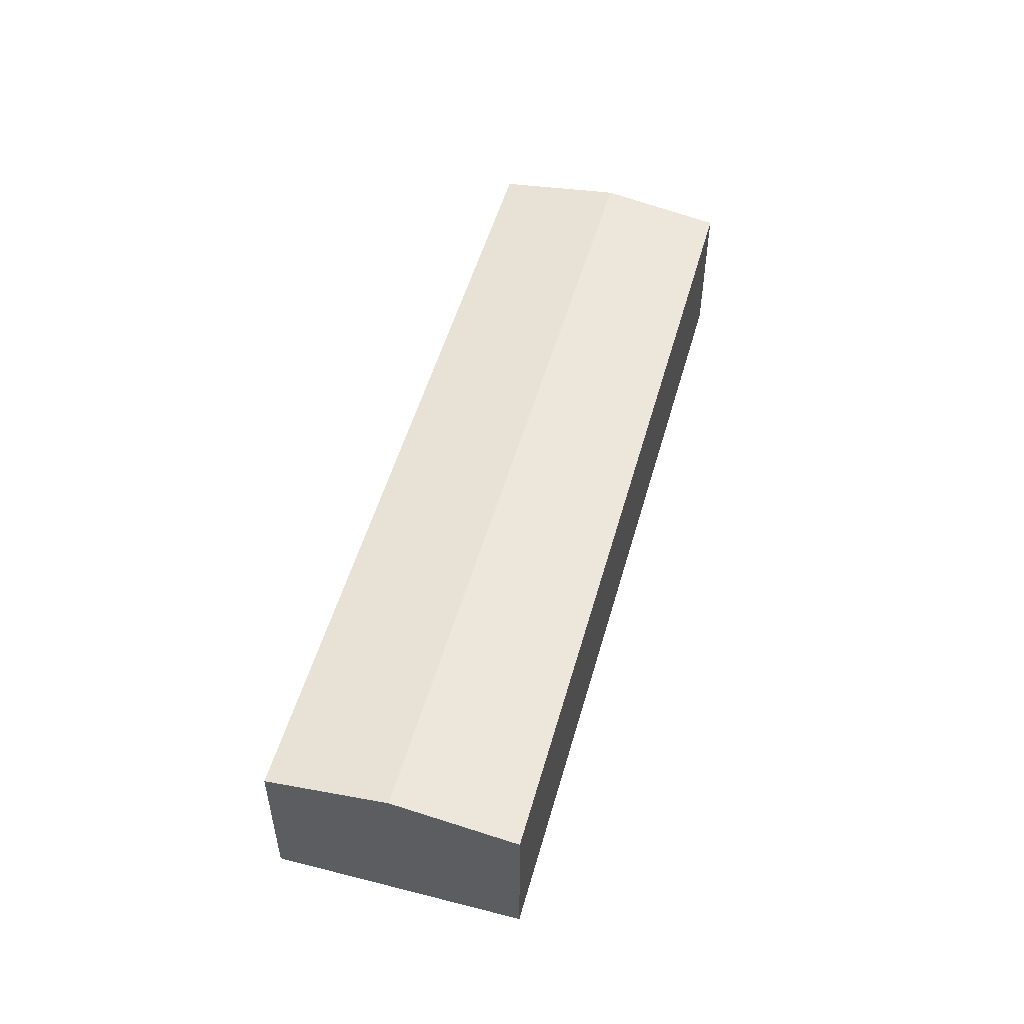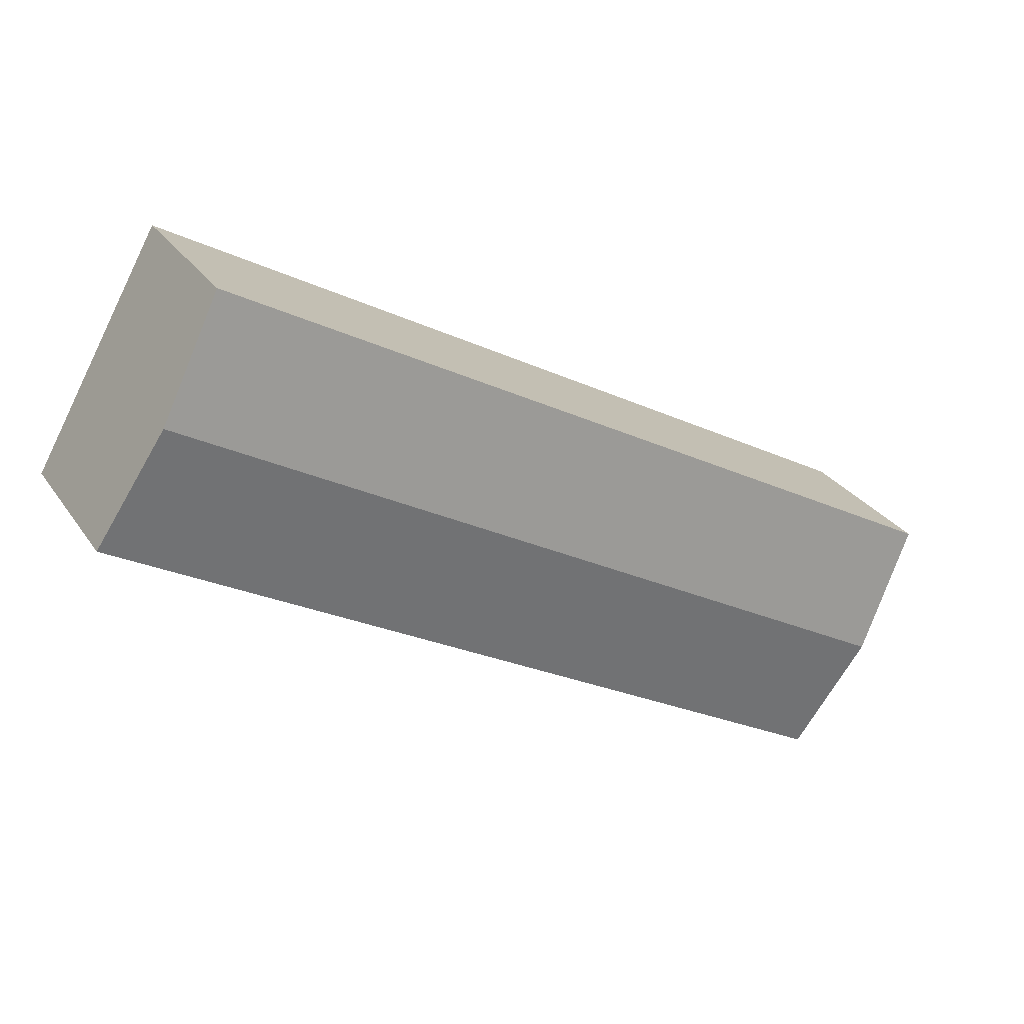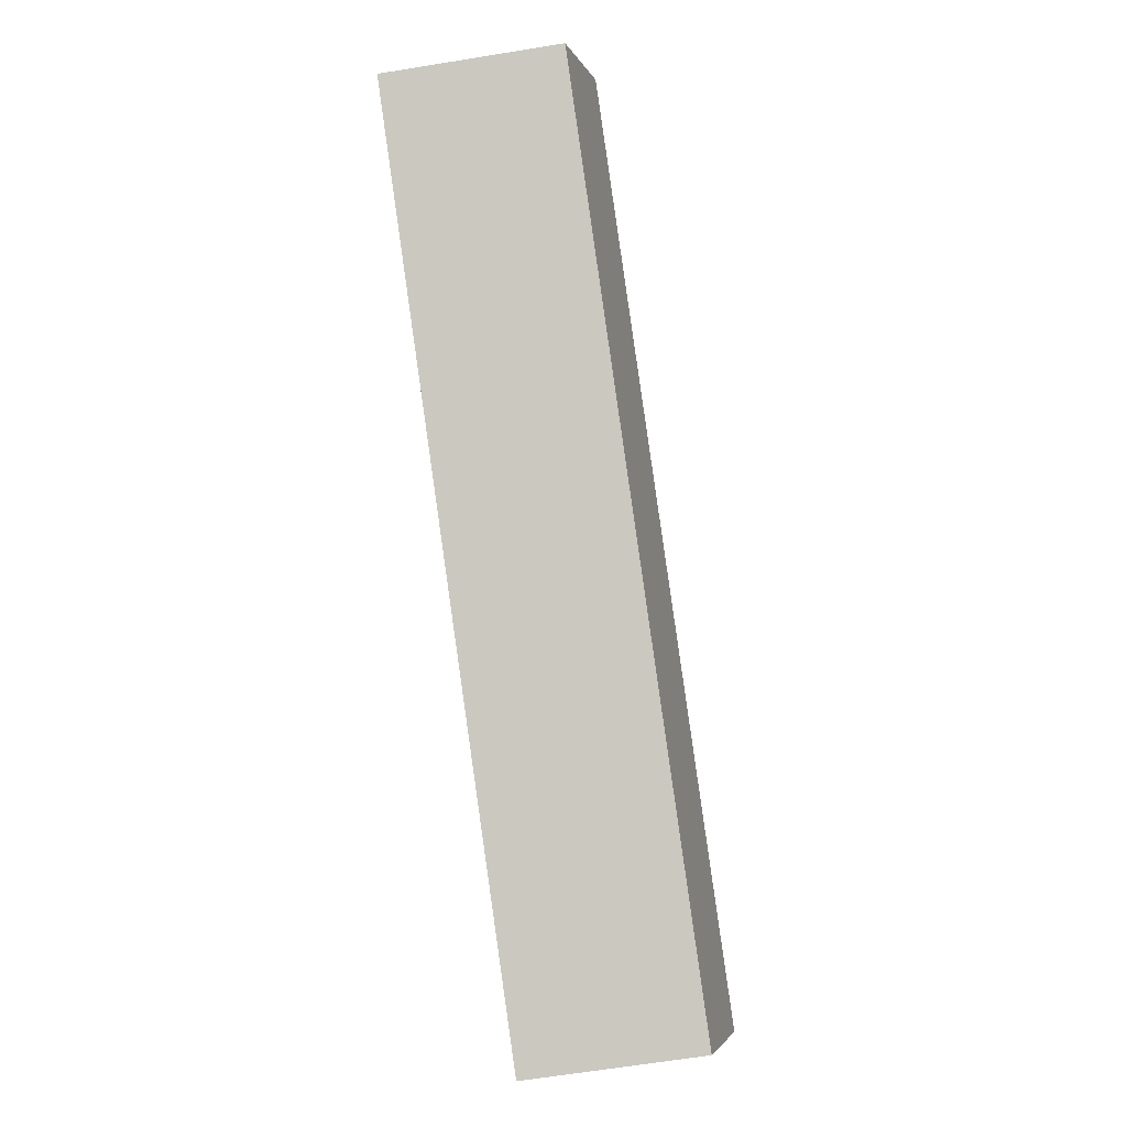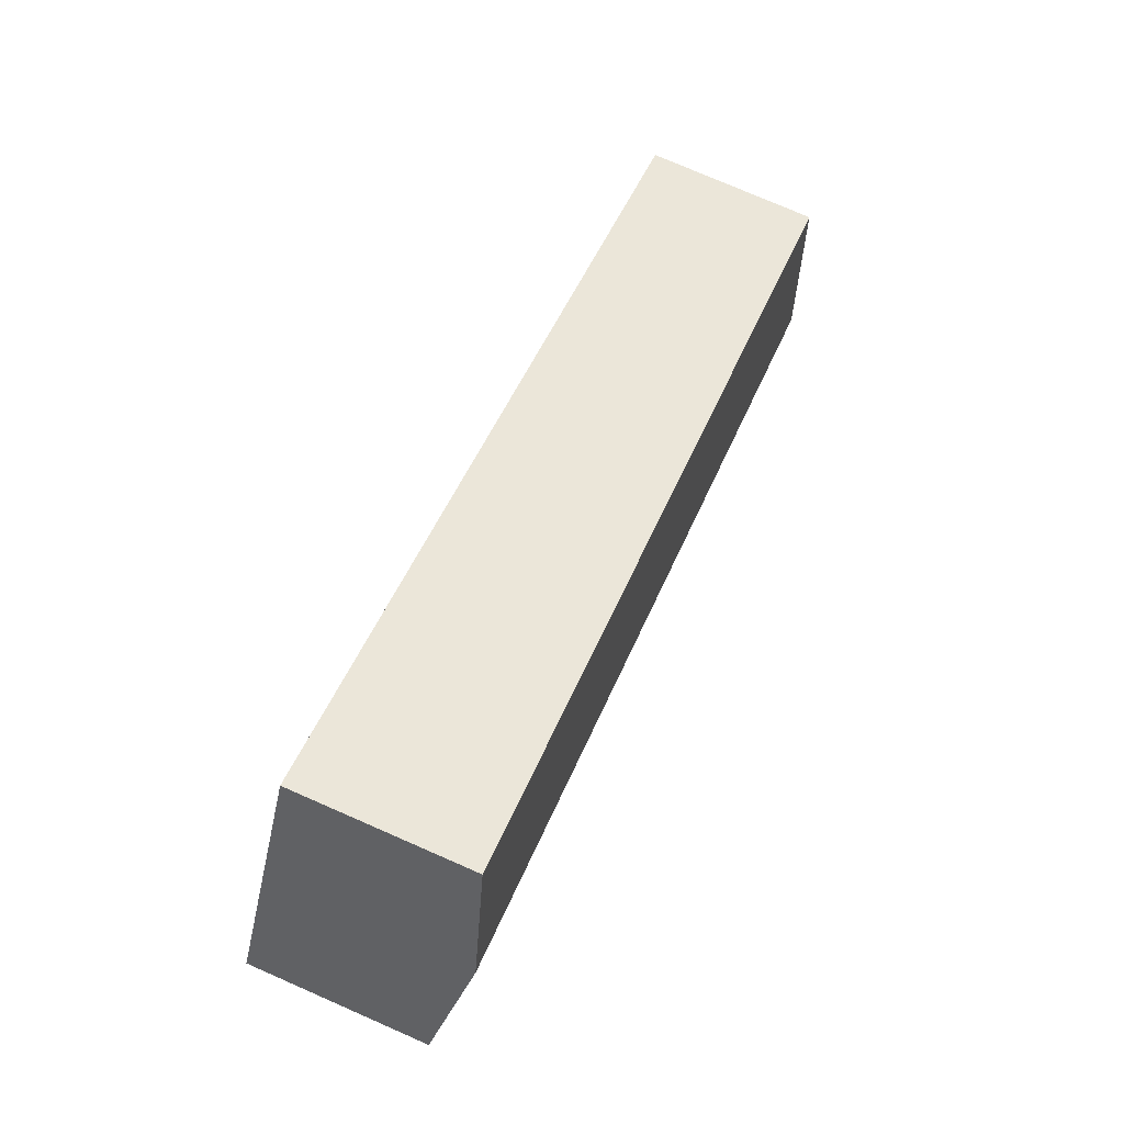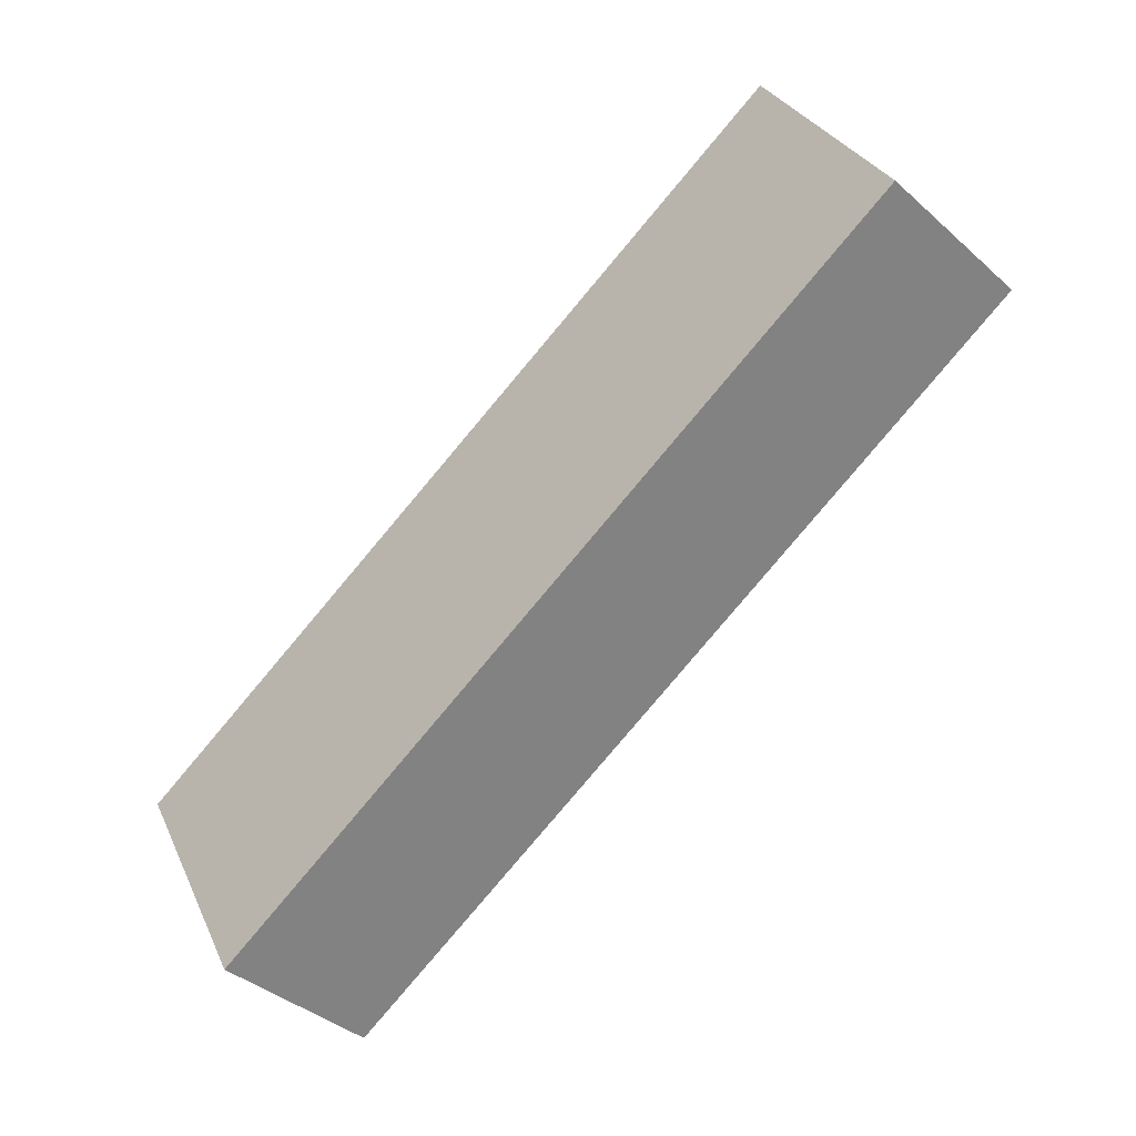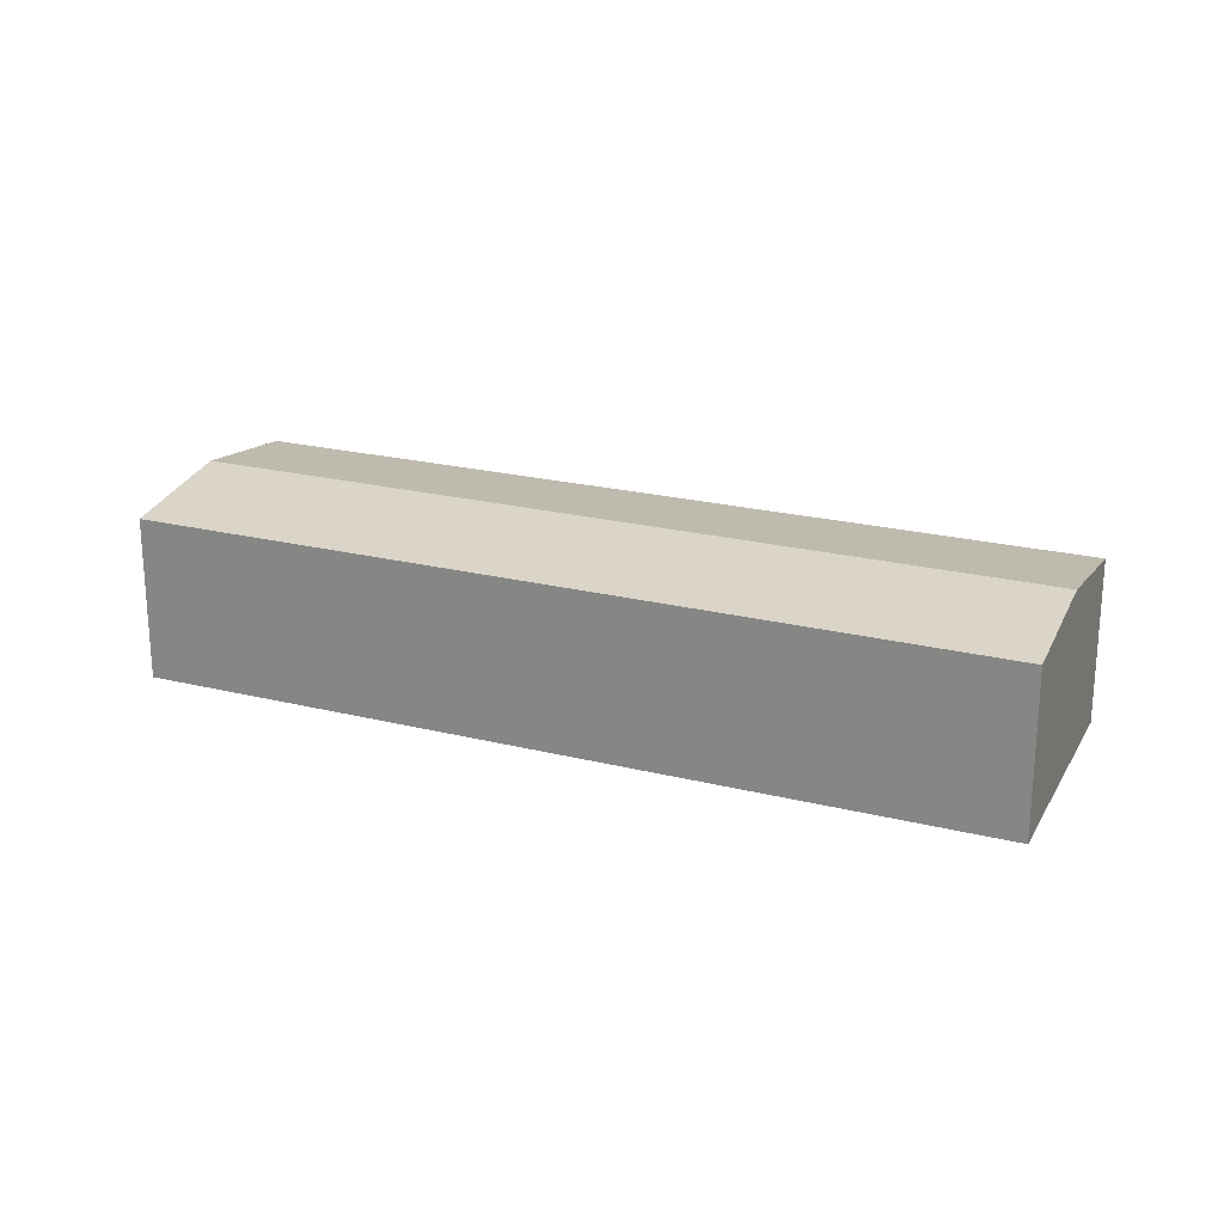
<metadata>
{"format":"obj","ext":"obj","renderer":"f3d","projection":"perspective","resolution":1024,"background":"white","views":[{"elev":53.1,"azim":-103.8,"up":"+Y"},{"elev":28.3,"azim":152.7,"up":"+Z"},{"elev":-64.7,"azim":99.3,"up":"+Z"},{"elev":76.1,"azim":113.6,"up":"+Z"},{"elev":-39.2,"azim":42.4,"up":"+Z"},{"elev":22.7,"azim":173.4,"up":"+Y"}]}
</metadata>
<code>
v  3.723 10.74 -6.67
v  44.32 9.699 25
v  47.95 10.74 18.58
v  7.455 9.668 4.204
v  0.022 9.668 -0.039
v  0 9.661 5.916e-16
v  51.65 9.682 12.06
v  7.375 9.682 -13.21
v  7.375 8.091e-16 -13.21
v  3.723 4.084e-16 -6.67
v  0.022 2.388e-18 -0.039
v  0 0 0
v  7.455 -2.574e-16 4.204
v  44.32 -1.53e-15 25
v  47.95 -1.138e-15 18.58
v  51.65 -7.384e-16 12.06
g defaultobject
f 1 2 3
f 2 1 4
f 4 1 5
f 4 5 6
f 7 1 3
f 1 7 8
f 9 1 8
f 1 9 10
f 1 10 5
f 5 10 11
f 5 11 6
f 6 11 12
f 12 4 6
f 4 12 2
f 2 12 13
f 2 13 14
f 14 3 2
f 3 14 7
f 7 14 15
f 7 15 16
f 16 8 7
f 8 16 9
f 13 15 14
f 15 13 16
f 16 13 9
f 9 13 10
f 10 13 11
f 11 13 12

</code>
